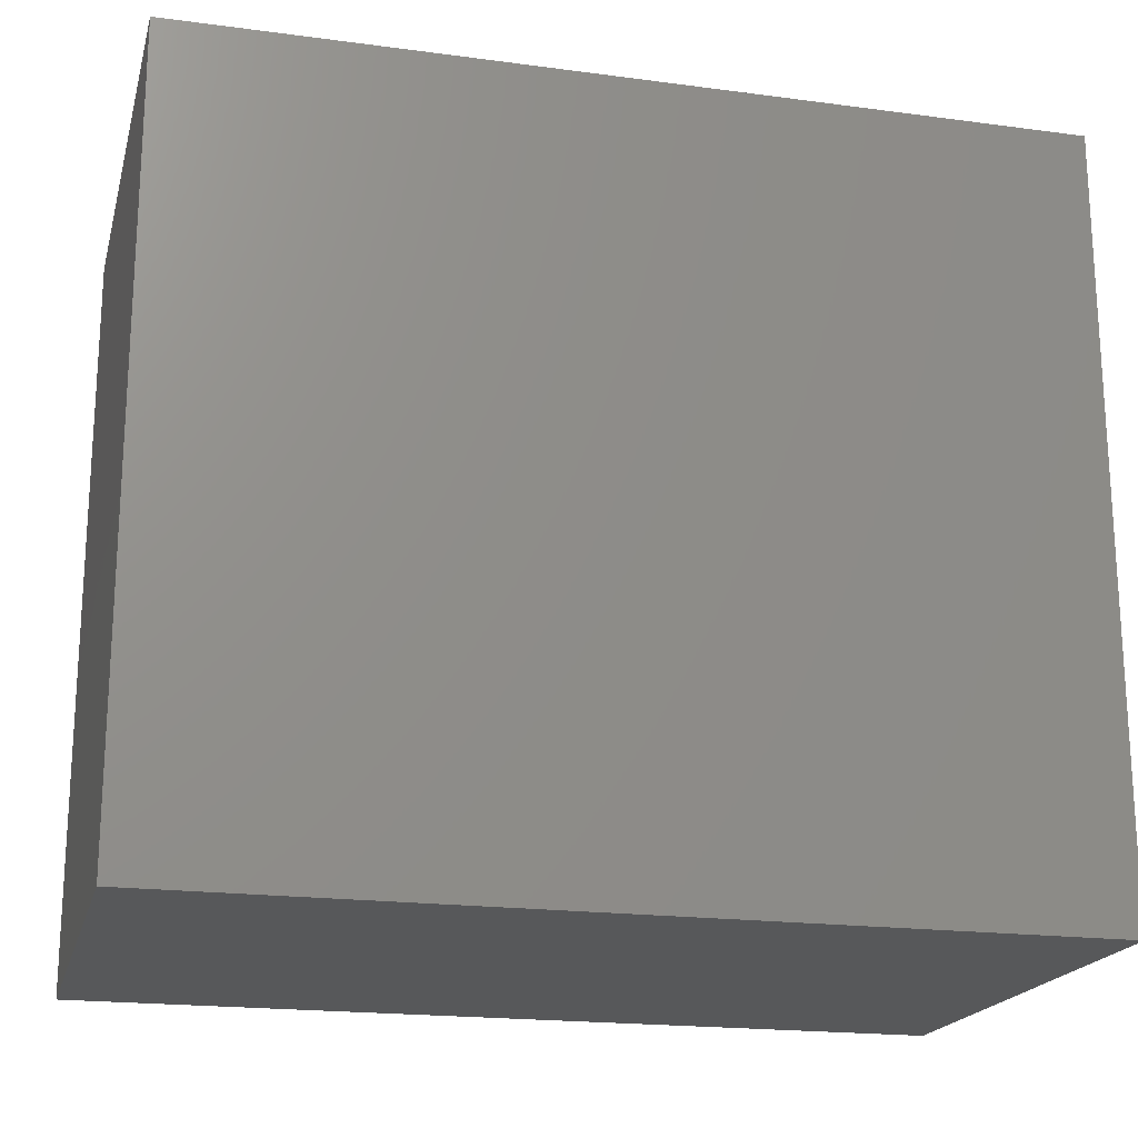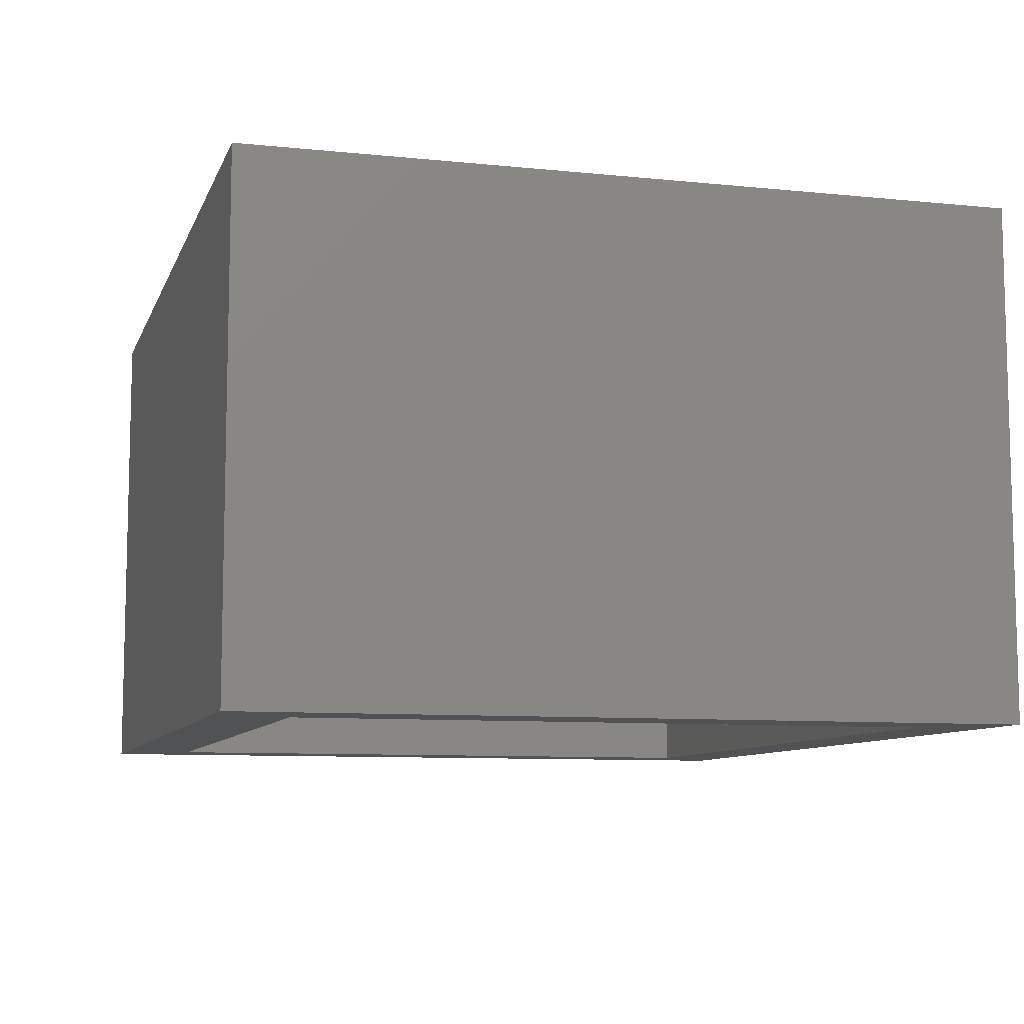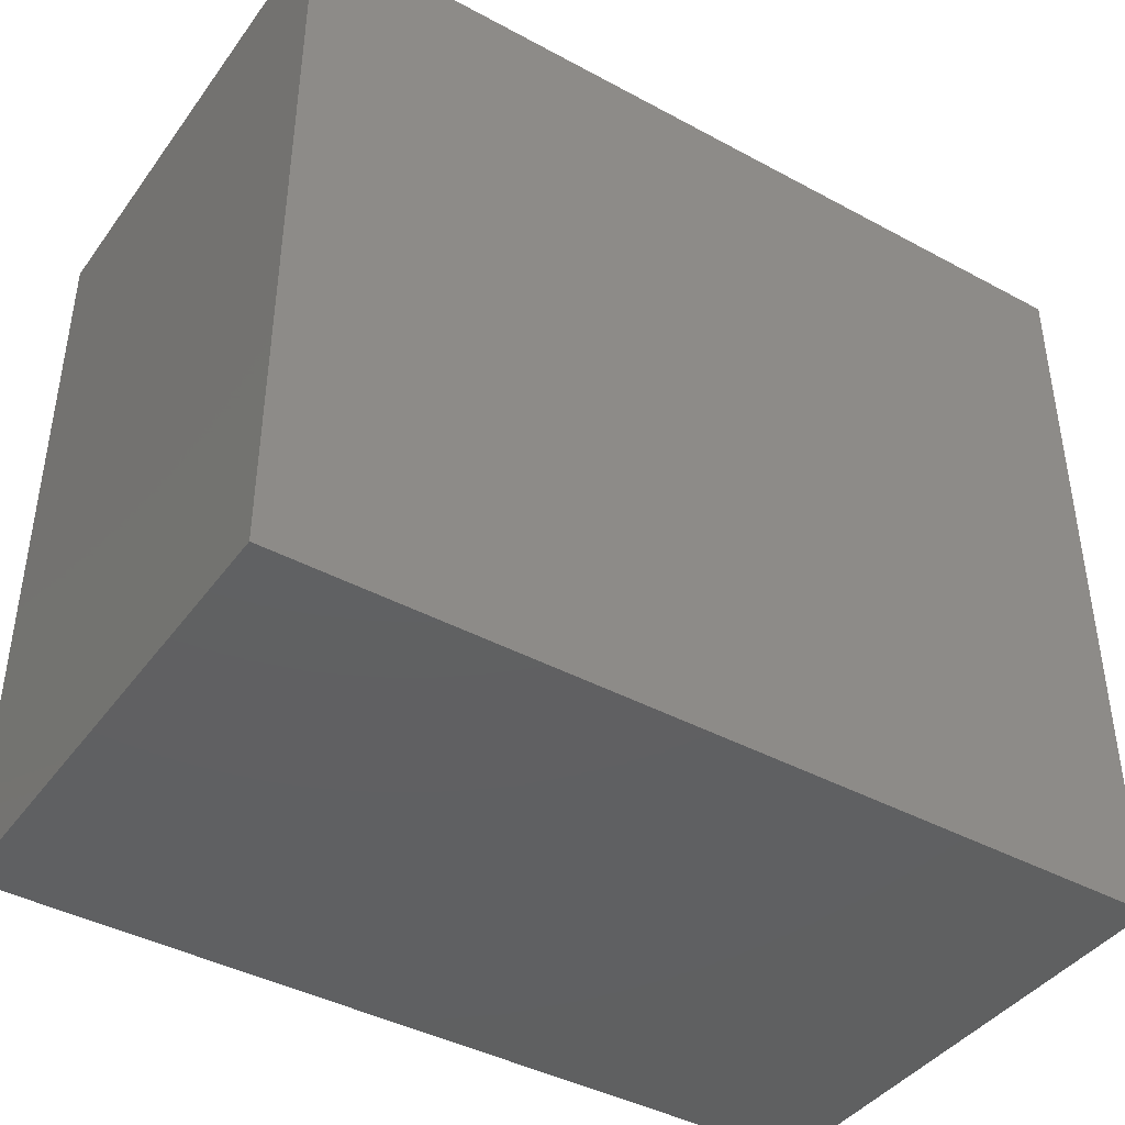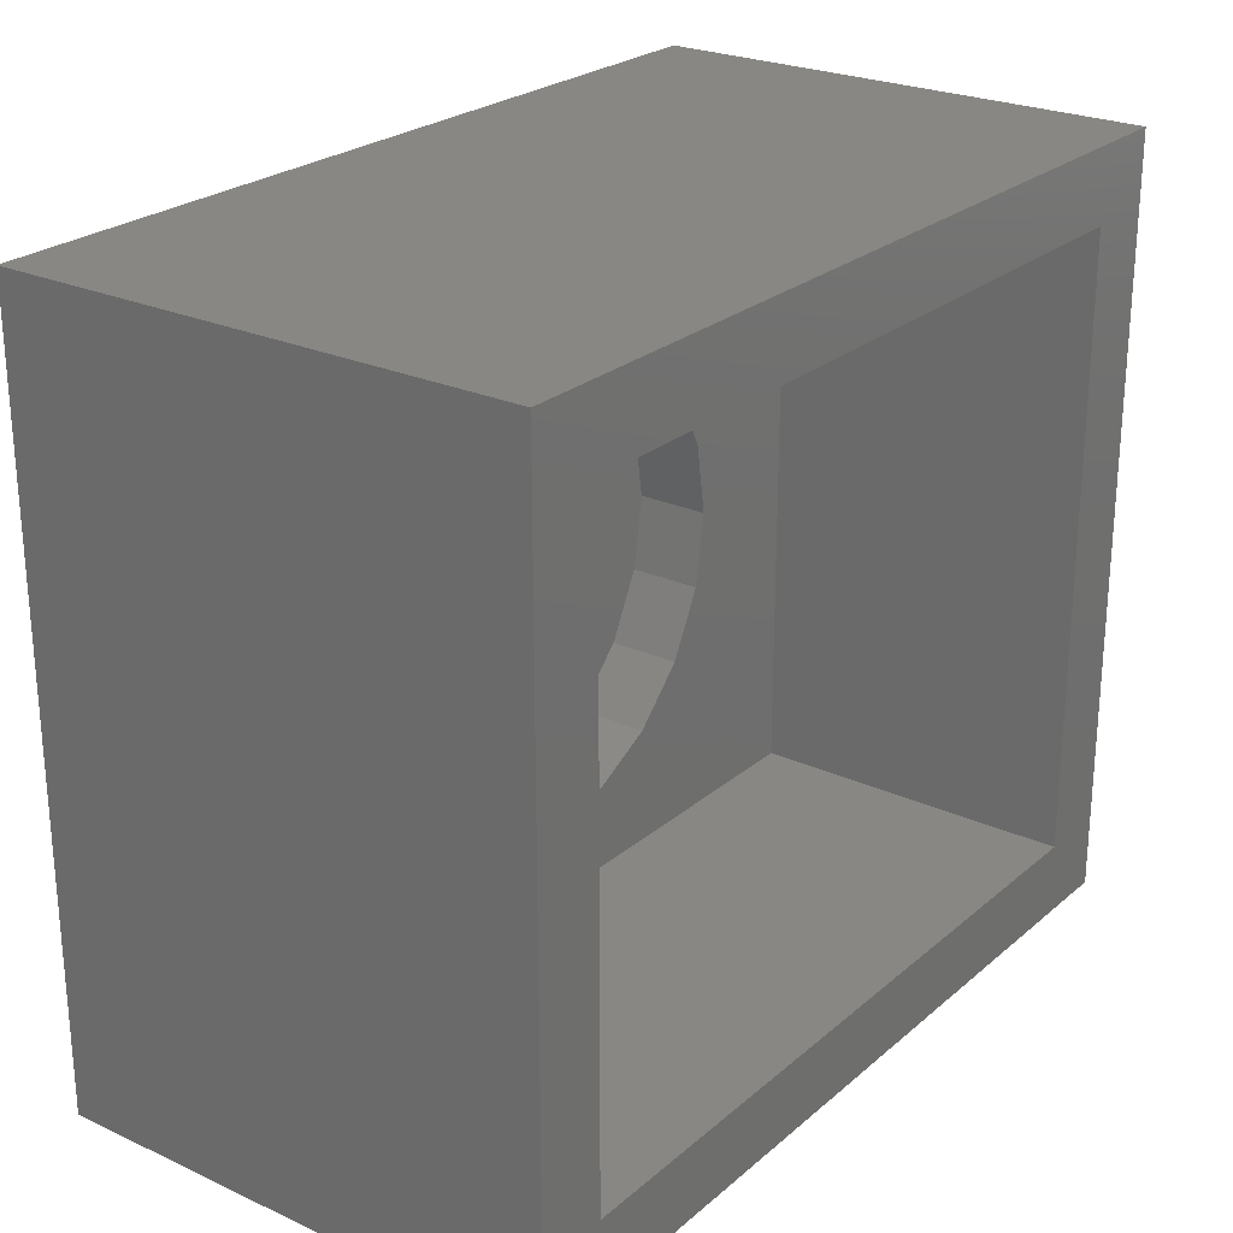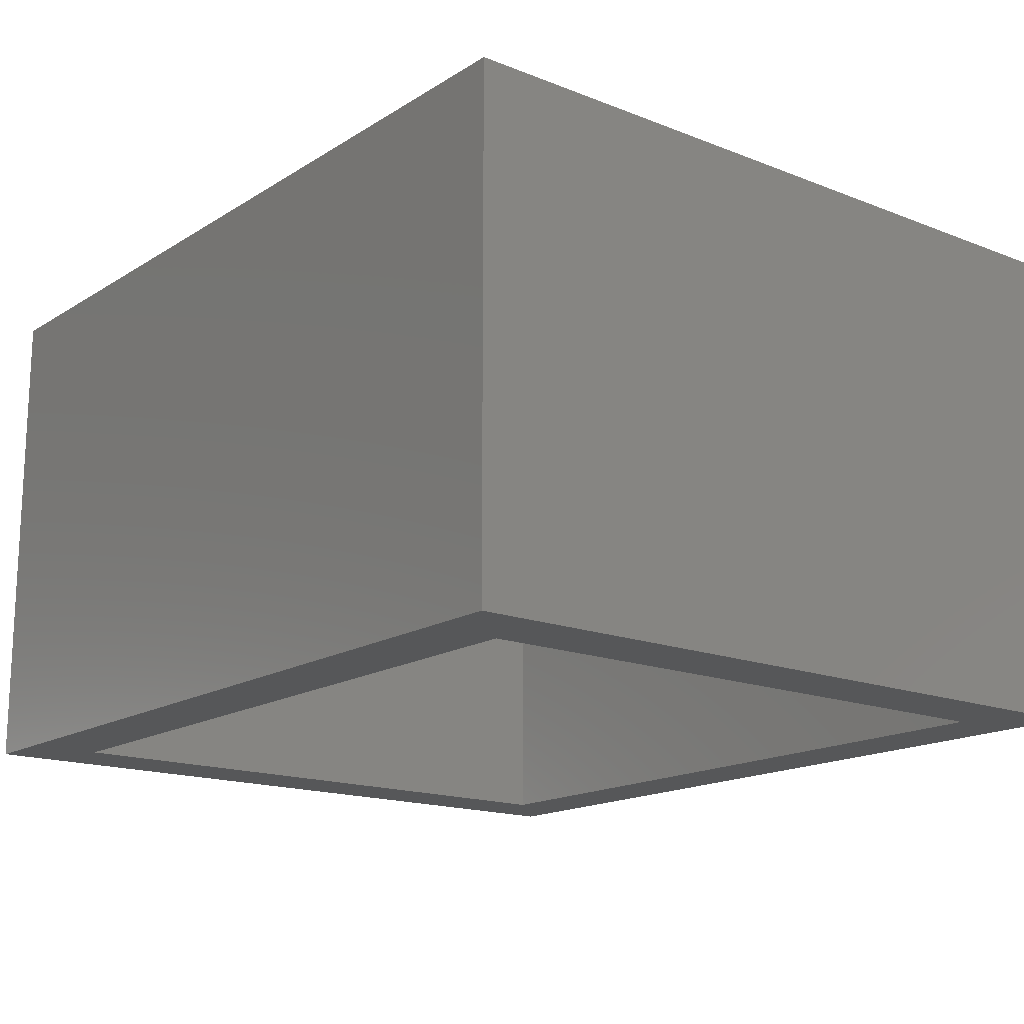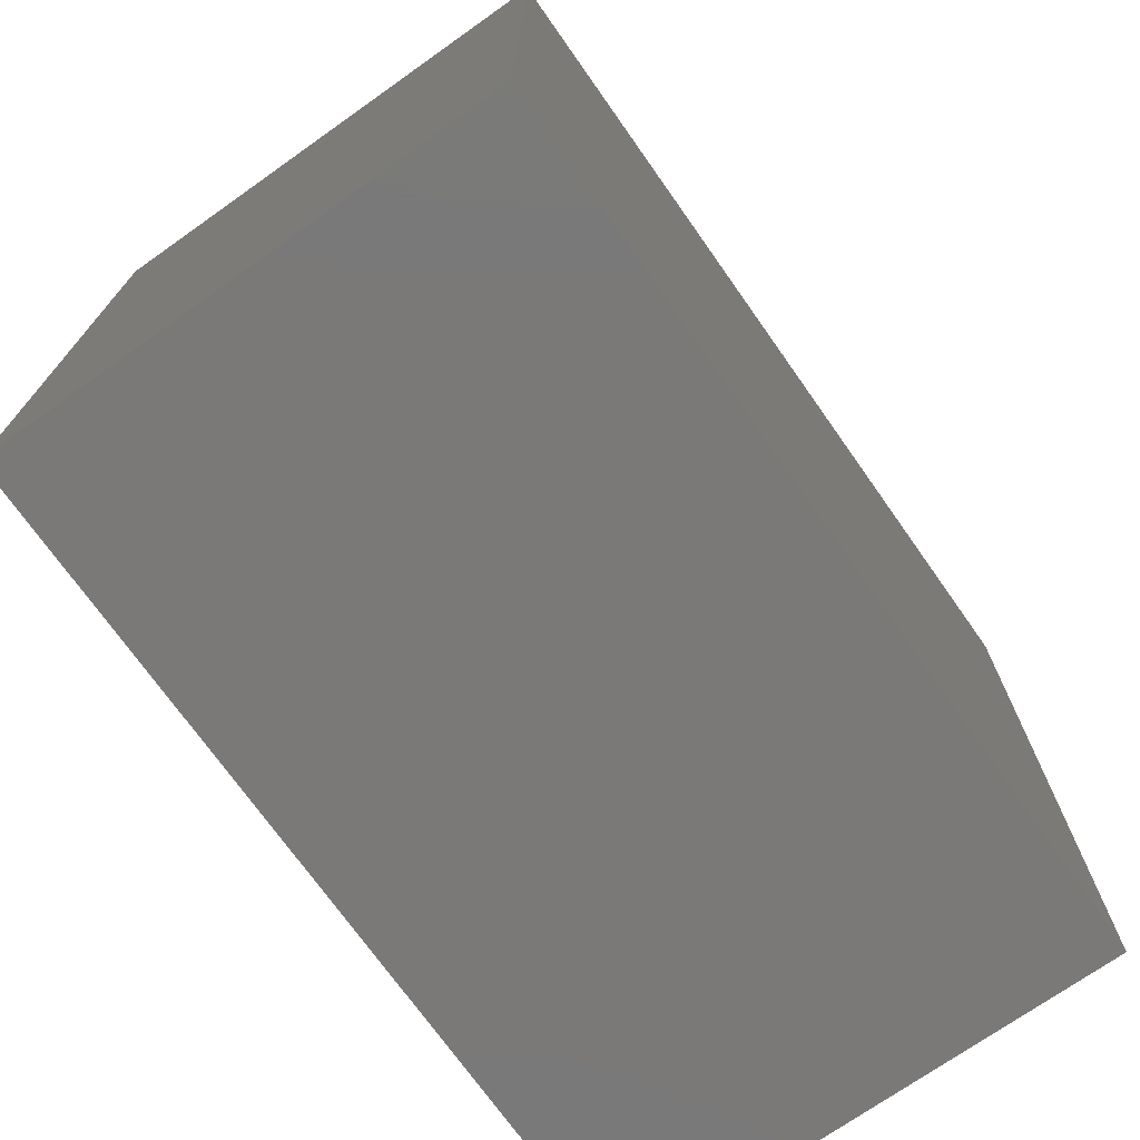
<metadata>
{"format":"stl","ext":"stl","renderer":"f3d","projection":"perspective","resolution":1024,"background":"white","views":[{"elev":-19.4,"azim":-14.0,"up":"+Y"},{"elev":-8.8,"azim":74.5,"up":"+Z"},{"elev":-41.7,"azim":-33.1,"up":"+Y"},{"elev":24.8,"azim":126.6,"up":"+Y"},{"elev":-16.3,"azim":51.3,"up":"+Z"},{"elev":-72.4,"azim":-54.8,"up":"+Y"}]}
</metadata>
<code>
# stl→obj: 56 verts, 108 faces
v 0 0 0
v 0 10.5 7
v 0 10.5 0
v 0 0 7
v 12 10.5 0
v 12 10.5 7
v 12 0 7
v 12 0 0
v 11 1 0
v 1 1 0
v 1 9.5 0
v 11 9.5 0
v 1 1 4.5
v 1 9.5 4.5
v 11 9.5 4.5
v 11 1 4.5
v 9.25 5.25 4.5
v 9.091 4.246 4.5
v 8.629 3.34 4.5
v 7.91 2.621 4.5
v 7.004 2.159 4.5
v 6 2 4.5
v 2.909 4.246 4.5
v 2.75 5.25 4.5
v 3.371 3.34 4.5
v 4.09 2.621 4.5
v 4.996 2.159 4.5
v 9.091 6.254 4.5
v 8.629 7.16 4.5
v 7.91 7.879 4.5
v 7.004 8.341 4.5
v 6 8.5 4.5
v 4.996 8.341 4.5
v 4.09 7.879 4.5
v 3.371 7.16 4.5
v 2.909 6.254 4.5
v 9.25 5.25 5.5
v 9.091 4.246 5.5
v 4.996 2.159 5.5
v 6 2 5.5
v 7.004 8.341 5.5
v 6 8.5 5.5
v 7.91 7.879 5.5
v 8.629 3.34 5.5
v 7.91 2.621 5.5
v 4.09 2.621 5.5
v 3.371 3.34 5.5
v 2.909 4.246 5.5
v 7.004 2.159 5.5
v 9.091 6.254 5.5
v 8.629 7.16 5.5
v 4.996 8.341 5.5
v 4.09 7.879 5.5
v 3.371 7.16 5.5
v 2.909 6.254 5.5
v 2.75 5.25 5.5
f 1 2 3
f 2 1 4
f 5 2 6
f 2 5 3
f 7 5 6
f 5 7 8
f 1 7 4
f 7 1 8
f 2 7 6
f 7 2 4
f 8 9 5
f 8 10 9
f 10 1 11
f 1 10 8
f 12 5 9
f 11 5 12
f 11 3 5
f 3 11 1
f 13 11 14
f 11 13 10
f 11 15 14
f 15 11 12
f 9 15 12
f 15 9 16
f 9 13 16
f 13 9 10
f 16 17 15
f 16 18 17
f 16 19 18
f 16 20 19
f 16 21 20
f 16 22 21
f 13 22 16
f 23 13 24
f 25 13 23
f 26 13 25
f 27 13 26
f 22 13 27
f 28 15 17
f 29 15 28
f 30 15 29
f 31 15 30
f 32 15 31
f 14 32 33
f 14 24 13
f 32 14 15
f 34 14 33
f 35 14 34
f 36 14 35
f 24 14 36
f 18 37 17
f 37 18 38
f 22 39 40
f 39 22 27
f 32 41 42
f 41 32 31
f 31 43 41
f 43 31 30
f 20 44 19
f 44 20 45
f 19 38 18
f 38 19 44
f 46 25 47
f 25 46 26
f 47 23 48
f 23 47 25
f 27 46 39
f 46 27 26
f 21 40 49
f 40 21 22
f 20 49 45
f 49 20 21
f 38 50 37
f 44 50 38
f 44 51 50
f 45 51 44
f 45 43 51
f 49 43 45
f 49 41 43
f 40 41 49
f 40 42 41
f 39 42 40
f 39 52 42
f 46 52 39
f 46 53 52
f 47 53 46
f 47 54 53
f 48 54 47
f 48 55 54
f 55 48 56
f 48 24 56
f 24 48 23
f 55 35 54
f 35 55 36
f 29 43 30
f 43 29 51
f 28 51 29
f 51 28 50
f 56 36 55
f 36 56 24
f 34 52 53
f 52 34 33
f 54 34 53
f 34 54 35
f 17 50 28
f 50 17 37
f 33 42 52
f 42 33 32

</code>
